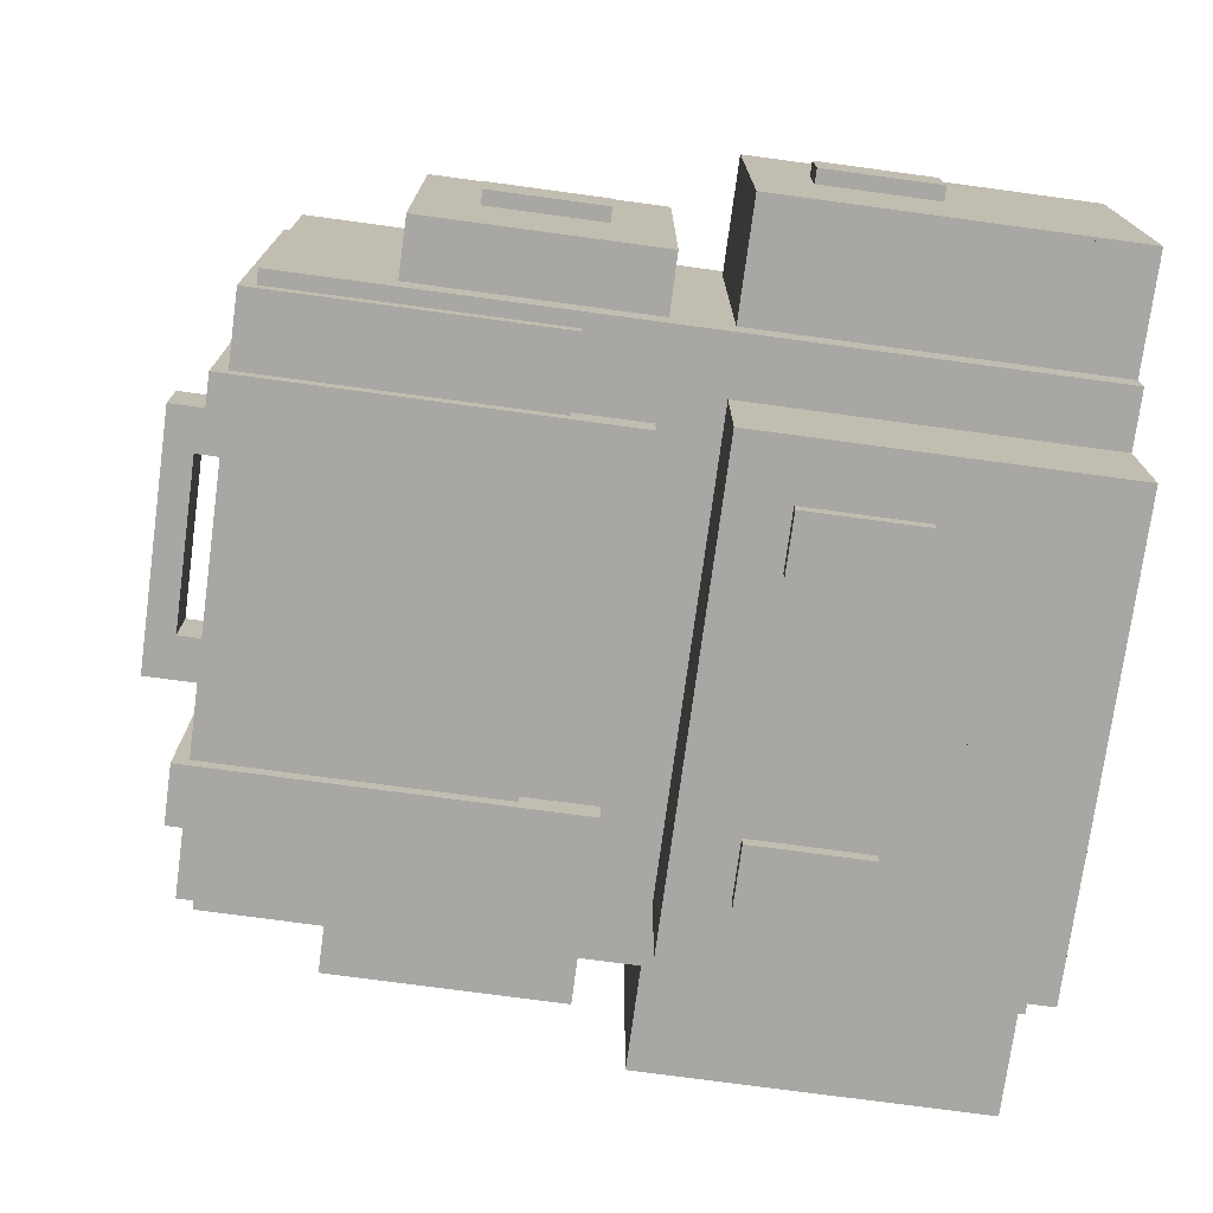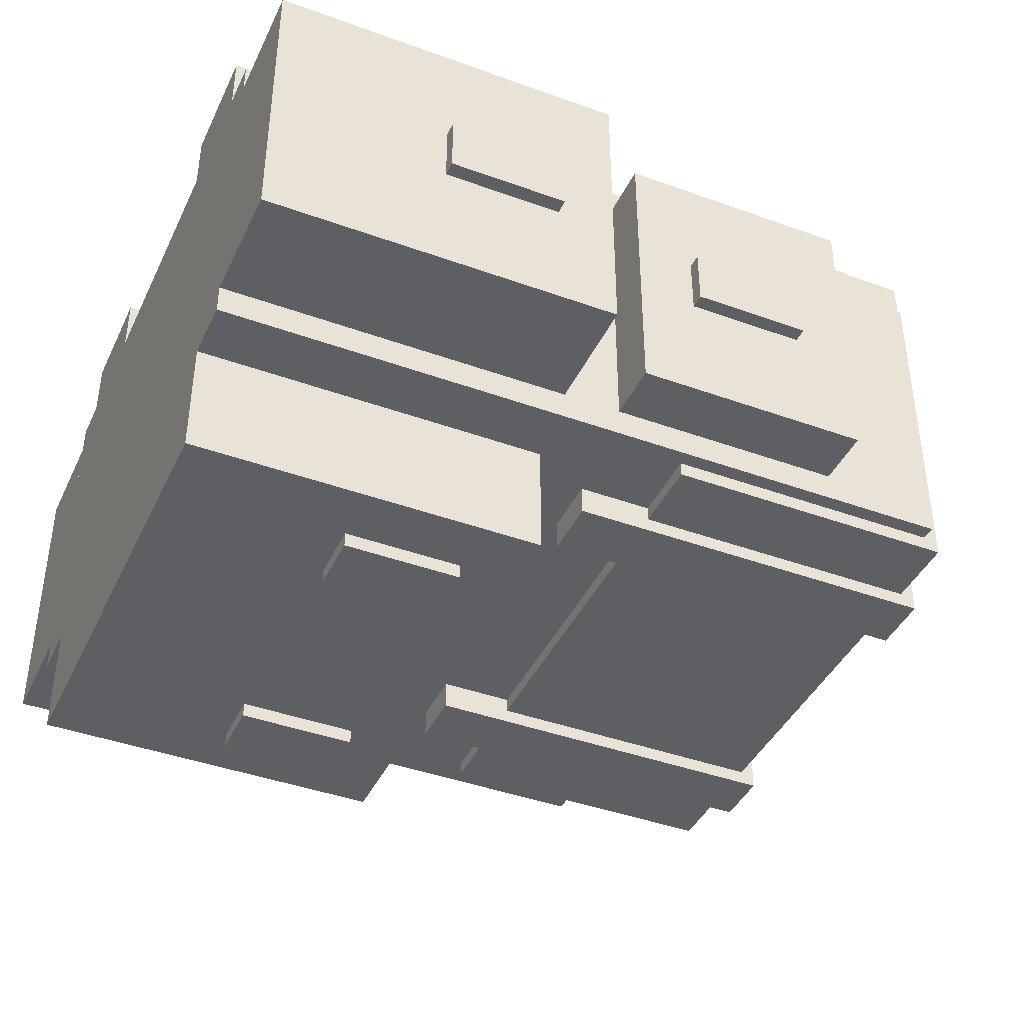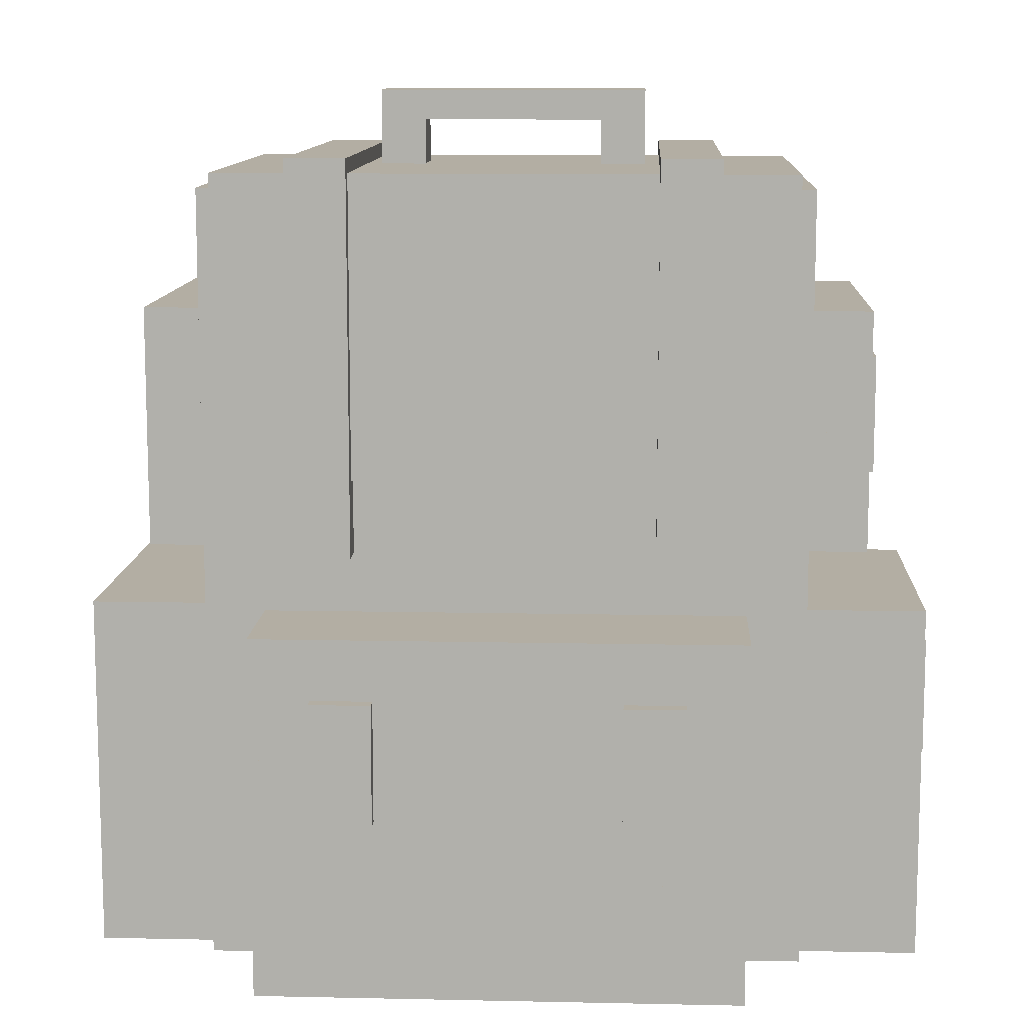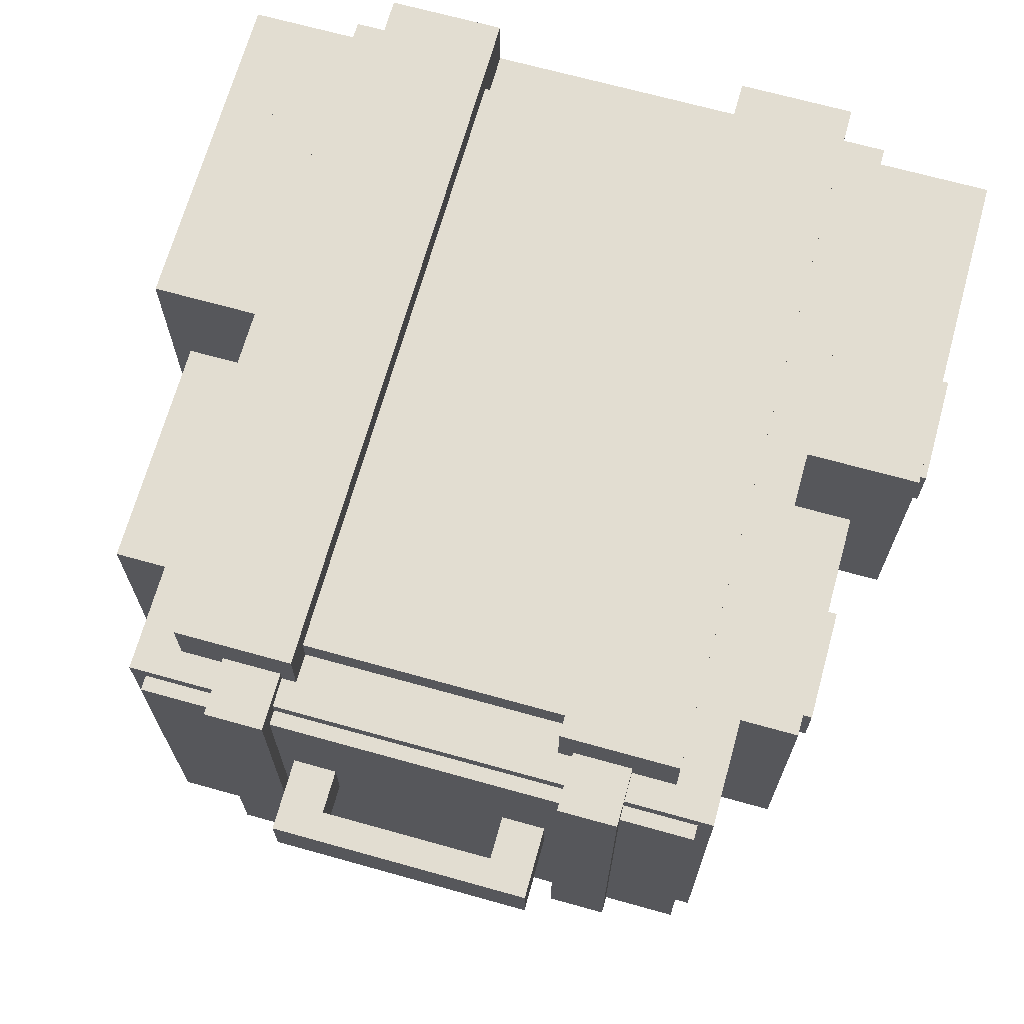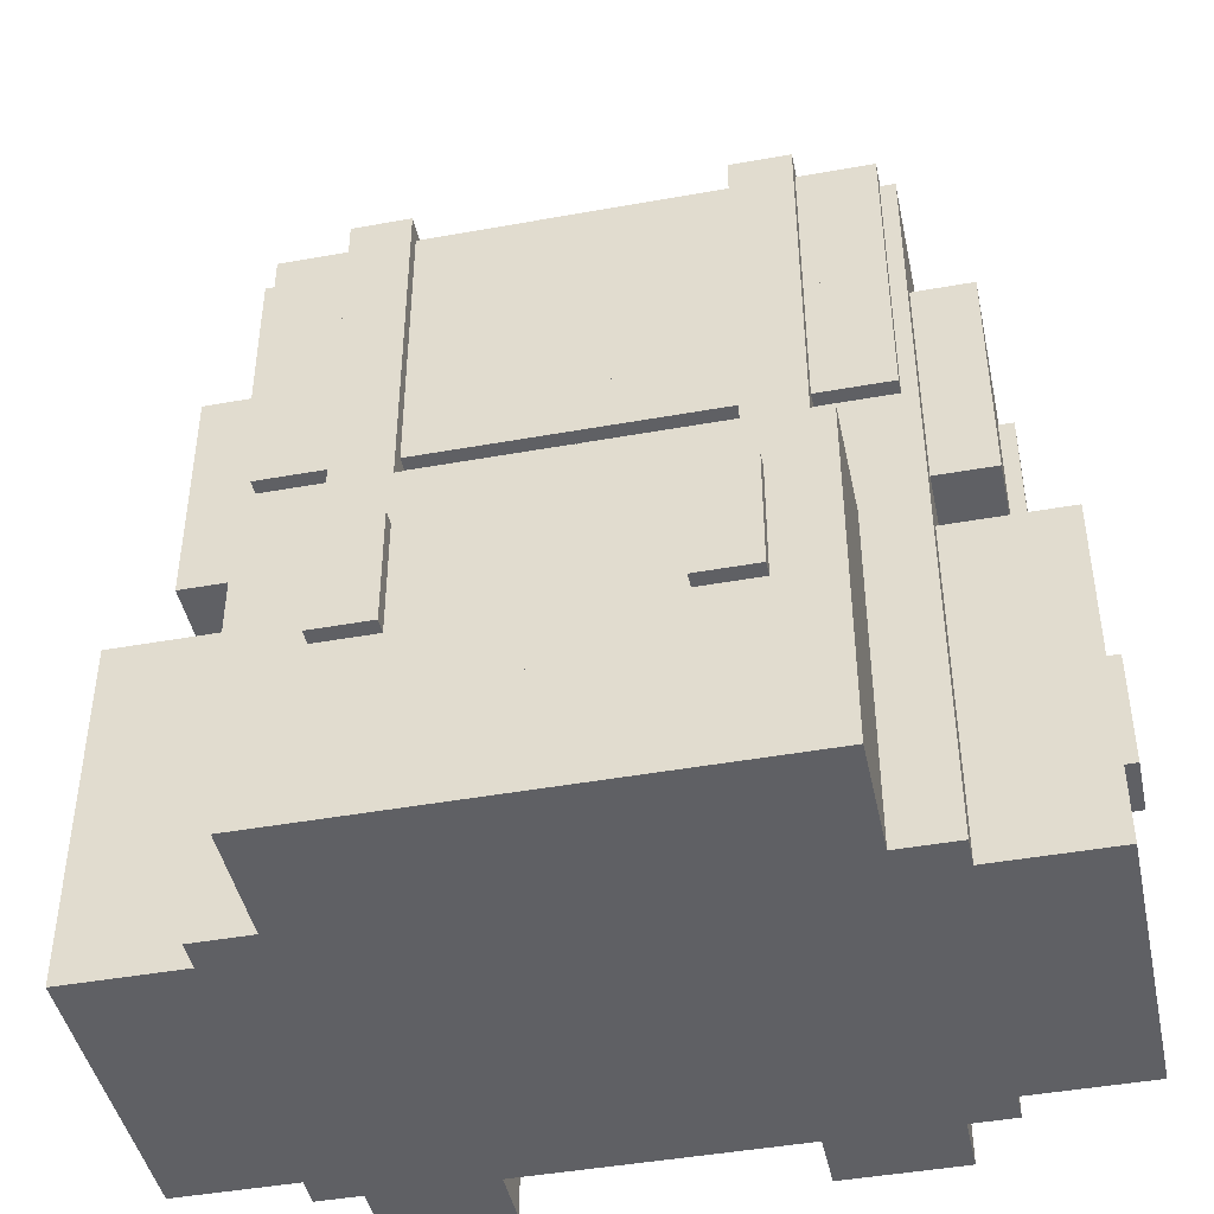
<metadata>
{"format":"obj","ext":"obj","renderer":"f3d","projection":"perspective","resolution":1024,"background":"white","views":[{"elev":-74.6,"azim":-97.7,"up":"+Z"},{"elev":-41.3,"azim":66.2,"up":"+Z"},{"elev":11.0,"azim":-177.0,"up":"+Y"},{"elev":68.6,"azim":-164.4,"up":"+Z"},{"elev":-44.4,"azim":-168.1,"up":"+Y"}]}
</metadata>
<code>
o inner1
v 0.1719 0.7812 0.25
v 0.1719 0.7812 0.1875
v 0.1719 0 0.25
v 0.1719 0 0.1875
v 0.1406 0.7812 0.1875
v 0.1406 0.7812 0.25
v 0.1406 0 0.1875
v 0.1406 0 0.25
f 4 7 5 2
f 3 4 2 1
f 8 3 1 6
f 7 8 6 5
f 6 1 2 5
f 7 4 3 8
o outer1
v 0.2656 0.7812 0.25
v 0.2656 0.7812 0.1875
v 0.2656 0 0.25
v 0.2656 0 0.1875
v 0.2344 0.7812 0.1875
v 0.2344 0.7812 0.25
v 0.2344 0 0.1875
v 0.2344 0 0.25
f 12 15 13 10
f 11 12 10 9
f 16 11 9 14
f 15 16 14 13
f 14 9 10 13
f 15 12 11 16
o outer2
v -0.2344 0.7812 0.25
v -0.2344 0.7812 0.1875
v -0.2344 0 0.25
v -0.2344 0 0.1875
v -0.2656 0.7812 0.1875
v -0.2656 0.7812 0.25
v -0.2656 0 0.1875
v -0.2656 0 0.25
f 20 23 21 18
f 19 20 18 17
f 24 19 17 22
f 23 24 22 21
f 22 17 18 21
f 23 20 19 24
o inner2
v -0.1406 0.7812 0.25
v -0.1406 0.7812 0.1875
v -0.1406 0 0.25
v -0.1406 0 0.1875
v -0.1719 0.7812 0.1875
v -0.1719 0.7812 0.25
v -0.1719 0 0.1875
v -0.1719 0 0.25
f 28 31 29 26
f 27 28 26 25
f 32 27 25 30
f 31 32 30 29
f 30 25 26 29
f 31 28 27 32
o left_trim1
v 0.2969 0.8281 0.1719
v 0.2969 0.8281 -0.2031
v 0.2969 0.5156 0.1719
v 0.2969 0.5156 -0.2031
v 0.2344 0.8281 -0.2031
v 0.2344 0.8281 0.1719
v 0.2344 0.5156 -0.2031
v 0.2344 0.5156 0.1719
f 36 39 37 34
f 35 36 34 33
f 40 35 33 38
f 39 40 38 37
f 38 33 34 37
f 39 36 35 40
o lip1
v 0.2344 0.8281 0.1719
v 0.2344 0.8281 -0.2031
v 0.2344 0.5781 0.1719
v 0.2344 0.5781 -0.2031
v -0.2344 0.8281 -0.2031
v -0.2344 0.8281 0.1719
v -0.2344 0.5781 -0.2031
v -0.2344 0.5781 0.1719
f 44 47 45 42
f 43 44 42 41
f 48 43 41 46
f 47 48 46 45
f 46 41 42 45
f 47 44 43 48
o right_trim1
v -0.2344 0.8281 0.1719
v -0.2344 0.8281 -0.2031
v -0.2344 0.5156 0.1719
v -0.2344 0.5156 -0.2031
v -0.2969 0.8281 -0.2031
v -0.2969 0.8281 0.1719
v -0.2969 0.5156 -0.2031
v -0.2969 0.5156 0.1719
f 52 55 53 50
f 51 52 50 49
f 56 51 49 54
f 55 56 54 53
f 54 49 50 53
f 55 52 51 56
o bottom_trim1
v 0.2344 0.5781 -0.1875
v 0.2344 0.5781 -0.2031
v 0.2344 0.5156 -0.1875
v 0.2344 0.5156 -0.2031
v -0.2344 0.5781 -0.2031
v -0.2344 0.5781 -0.1875
v -0.2344 0.5156 -0.2031
v -0.2344 0.5156 -0.1875
f 60 63 61 58
f 59 60 58 57
f 64 59 57 62
f 63 64 62 61
f 62 57 58 61
f 63 60 59 64
o body
v 0.3125 0.8125 0.1875
v 0.3125 0.8125 -0.1875
v 0.3125 0 0.1875
v 0.3125 0 -0.1875
v -0.3125 0.8125 -0.1875
v -0.3125 0.8125 0.1875
v -0.3125 0 -0.1875
v -0.3125 0 0.1875
f 68 71 69 66
f 67 68 66 65
f 72 67 65 70
f 71 72 70 69
f 70 65 66 69
f 71 68 67 72
o pouch1
v -0.3125 0.6875 0.1562
v -0.3125 0.6875 -0.1562
v -0.3125 0.4375 0.1562
v -0.3125 0.4375 -0.1562
v -0.375 0.6875 -0.1562
v -0.375 0.6875 0.1562
v -0.375 0.4375 -0.1562
v -0.375 0.4375 0.1562
f 76 79 77 74
f 75 76 74 73
f 80 75 73 78
f 79 80 78 77
f 78 73 74 77
f 79 76 75 80
o pouch2
v 0.375 0.6875 0.1562
v 0.375 0.6875 -0.1562
v 0.375 0.4375 0.1562
v 0.375 0.4375 -0.1562
v 0.3125 0.6875 -0.1562
v 0.3125 0.6875 0.1562
v 0.3125 0.4375 -0.1562
v 0.3125 0.4375 0.1562
f 84 87 85 82
f 83 84 82 81
f 88 83 81 86
f 87 88 86 85
f 86 81 82 85
f 87 84 83 88
o top1
v 0.25 0.375 -0.1875
v 0.25 0.375 -0.3125
v 0.25 0.125 -0.1875
v 0.25 0.125 -0.3125
v -0.25 0.375 -0.3125
v -0.25 0.375 -0.1875
v -0.25 0.125 -0.3125
v -0.25 0.125 -0.1875
f 92 95 93 90
f 91 92 90 89
f 96 91 89 94
f 95 96 94 93
f 94 89 90 93
f 95 92 91 96
o bottom1
v 0.25 0.0625 -0.1875
v 0.25 0.0625 -0.3125
v 0.25 0 -0.1875
v 0.25 0 -0.3125
v -0.25 0.0625 -0.3125
v -0.25 0.0625 -0.1875
v -0.25 0 -0.3125
v -0.25 0 -0.1875
f 100 103 101 98
f 99 100 98 97
f 104 99 97 102
f 103 104 102 101
f 102 97 98 101
f 103 100 99 104
o top2
v 0.4375 0.375 0.1562
v 0.4375 0.375 -0.1562
v 0.4375 0.125 0.1562
v 0.4375 0.125 -0.1562
v 0.3125 0.375 -0.1562
v 0.3125 0.375 0.1562
v 0.3125 0.125 -0.1562
v 0.3125 0.125 0.1562
f 108 111 109 106
f 107 108 106 105
f 112 107 105 110
f 111 112 110 109
f 110 105 106 109
f 111 108 107 112
o bottom2
v 0.4375 0.0625 0.1562
v 0.4375 0.0625 -0.1562
v 0.4375 0 0.1562
v 0.4375 0 -0.1562
v 0.3125 0.0625 -0.1562
v 0.3125 0.0625 0.1562
v 0.3125 0 -0.1562
v 0.3125 0 0.1562
f 116 119 117 114
f 115 116 114 113
f 120 115 113 118
f 119 120 118 117
f 118 113 114 117
f 119 116 115 120
o top3
v -0.3125 0.375 0.1562
v -0.3125 0.375 -0.1562
v -0.3125 0.125 0.1562
v -0.3125 0.125 -0.1562
v -0.4375 0.375 -0.1562
v -0.4375 0.375 0.1562
v -0.4375 0.125 -0.1562
v -0.4375 0.125 0.1562
f 124 127 125 122
f 123 124 122 121
f 128 123 121 126
f 127 128 126 125
f 126 121 122 125
f 127 124 123 128
o bottom3
v -0.3125 0.0625 0.1562
v -0.3125 0.0625 -0.1562
v -0.3125 0 0.1562
v -0.3125 0 -0.1562
v -0.4375 0.0625 -0.1562
v -0.4375 0.0625 0.1562
v -0.4375 0 -0.1562
v -0.4375 0 0.1562
f 132 135 133 130
f 131 132 130 129
f 136 131 129 134
f 135 136 134 133
f 134 129 130 133
f 135 132 131 136
o trim1
v -0.1719 0.7812 0.25
v -0.1719 0.7812 0.1875
v -0.1719 0 0.25
v -0.1719 0 0.1875
v -0.2344 0.7812 0.1875
v -0.2344 0.7812 0.25
v -0.2344 0 0.1875
v -0.2344 0 0.25
f 140 143 141 138
f 139 140 138 137
f 144 139 137 142
f 143 144 142 141
f 142 137 138 141
f 143 140 139 144
o trim2
v 0.2344 0.7812 0.25
v 0.2344 0.7812 0.1875
v 0.2344 0 0.25
v 0.2344 0 0.1875
v 0.1719 0.7812 0.1875
v 0.1719 0.7812 0.25
v 0.1719 0 0.1875
v 0.1719 0 0.25
f 148 151 149 146
f 147 148 146 145
f 152 147 145 150
f 151 152 150 149
f 150 145 146 149
f 151 148 147 152
o padding1
v 0.25 0.75 0.2188
v 0.25 0.75 0.1875
v 0.25 0.0625 0.2188
v 0.25 0.0625 0.1875
v -0.25 0.75 0.1875
v -0.25 0.75 0.2188
v -0.25 0.0625 0.1875
v -0.25 0.0625 0.2188
f 156 159 157 154
f 155 156 154 153
f 160 155 153 158
f 159 160 158 157
f 158 153 154 157
f 159 156 155 160
o trim3
v 0.25 0.125 -0.1875
v 0.25 0.125 -0.3125
v 0.25 0.0625 -0.1875
v 0.25 0.0625 -0.3125
v -0.25 0.125 -0.3125
v -0.25 0.125 -0.1875
v -0.25 0.0625 -0.3125
v -0.25 0.0625 -0.1875
f 164 167 165 162
f 163 164 162 161
f 168 163 161 166
f 167 168 166 165
f 166 161 162 165
f 167 164 163 168
o trim4
v 0.4375 0.125 0.1562
v 0.4375 0.125 -0.1562
v 0.4375 0.0625 0.1562
v 0.4375 0.0625 -0.1562
v 0.3125 0.125 -0.1562
v 0.3125 0.125 0.1562
v 0.3125 0.0625 -0.1562
v 0.3125 0.0625 0.1562
f 172 175 173 170
f 171 172 170 169
f 176 171 169 174
f 175 176 174 173
f 174 169 170 173
f 175 172 171 176
o trim5
v -0.3125 0.125 0.1562
v -0.3125 0.125 -0.1562
v -0.3125 0.0625 0.1562
v -0.3125 0.0625 -0.1562
v -0.4375 0.125 -0.1562
v -0.4375 0.125 0.1562
v -0.4375 0.0625 -0.1562
v -0.4375 0.0625 0.1562
f 180 183 181 178
f 179 180 178 177
f 184 179 177 182
f 183 184 182 181
f 182 177 178 181
f 183 180 179 184
o left1
v 0.1406 0.875 0.04688
v 0.1406 0.875 -0.01562
v 0.1406 0.8281 0.04688
v 0.1406 0.8281 -0.01562
v 0.09375 0.875 -0.01562
v 0.09375 0.875 0.04688
v 0.09375 0.8281 -0.01562
v 0.09375 0.8281 0.04688
f 188 191 189 186
f 187 188 186 185
f 192 187 185 190
f 191 192 190 189
f 190 185 186 189
f 191 188 187 192
o top4
v 0.1406 0.9062 0.04688
v 0.1406 0.9062 -0.01562
v 0.1406 0.875 0.04688
v 0.1406 0.875 -0.01562
v -0.1406 0.9062 -0.01562
v -0.1406 0.9062 0.04688
v -0.1406 0.875 -0.01562
v -0.1406 0.875 0.04688
f 196 199 197 194
f 195 196 194 193
f 200 195 193 198
f 199 200 198 197
f 198 193 194 197
f 199 196 195 200
o right1
v -0.09375 0.875 0.04688
v -0.09375 0.875 -0.01562
v -0.09375 0.8281 0.04688
v -0.09375 0.8281 -0.01562
v -0.1406 0.875 -0.01562
v -0.1406 0.875 0.04688
v -0.1406 0.8281 -0.01562
v -0.1406 0.8281 0.04688
f 204 207 205 202
f 203 204 202 201
f 208 203 201 206
f 207 208 206 205
f 206 201 202 205
f 207 204 203 208
o right_clip1
v -0.1562 0.5625 -0.1719
v -0.1562 0.5625 -0.2188
v -0.1562 0.4375 -0.1719
v -0.1562 0.4375 -0.2188
v -0.2188 0.5625 -0.2188
v -0.2188 0.5625 -0.1719
v -0.2188 0.4375 -0.2188
v -0.2188 0.4375 -0.1719
f 212 215 213 210
f 211 212 210 209
f 216 211 209 214
f 215 216 214 213
f 214 209 210 213
f 215 212 211 216
o right2
v -0.1562 0.8438 0.2031
v -0.1562 0.8438 -0.2188
v -0.1562 0.5625 0.2031
v -0.1562 0.5625 -0.2188
v -0.2188 0.8438 -0.2188
v -0.2188 0.8438 0.2031
v -0.2188 0.5625 -0.2188
v -0.2188 0.5625 0.2031
f 220 223 221 218
f 219 220 218 217
f 224 219 217 222
f 223 224 222 221
f 222 217 218 221
f 223 220 219 224
o left_clip1
v 0.2188 0.5625 -0.1719
v 0.2188 0.5625 -0.2188
v 0.2188 0.4375 -0.1719
v 0.2188 0.4375 -0.2188
v 0.1562 0.5625 -0.2188
v 0.1562 0.5625 -0.1719
v 0.1562 0.4375 -0.2188
v 0.1562 0.4375 -0.1719
f 228 231 229 226
f 227 228 226 225
f 232 227 225 230
f 231 232 230 229
f 230 225 226 229
f 231 228 227 232
o left2
v 0.2188 0.8438 0.2031
v 0.2188 0.8438 -0.2188
v 0.2188 0.5625 0.2031
v 0.2188 0.5625 -0.2188
v 0.1562 0.8438 -0.2188
v 0.1562 0.8438 0.2031
v 0.1562 0.5625 -0.2188
v 0.1562 0.5625 0.2031
f 236 239 237 234
f 235 236 234 233
f 240 235 233 238
f 239 240 238 237
f 238 233 234 237
f 239 236 235 240
o clip1
v -0.375 0.625 0.03125
v -0.375 0.625 -0.03125
v -0.375 0.5 0.03125
v -0.375 0.5 -0.03125
v -0.3906 0.625 -0.03125
v -0.3906 0.625 0.03125
v -0.3906 0.5 -0.03125
v -0.3906 0.5 0.03125
f 244 247 245 242
f 243 244 242 241
f 248 243 241 246
f 247 248 246 245
f 246 241 242 245
f 247 244 243 248
o opening1
v -0.25 0.625 0.1562
v -0.25 0.625 -0.1562
v -0.25 0.5625 0.1562
v -0.25 0.5625 -0.1562
v -0.375 0.625 -0.1562
v -0.375 0.625 0.1562
v -0.375 0.5625 -0.1562
v -0.375 0.5625 0.1562
f 252 255 253 250
f 251 252 250 249
f 256 251 249 254
f 255 256 254 253
f 254 249 250 253
f 255 252 251 256
o clip2
v 0.3906 0.625 0.03125
v 0.3906 0.625 -0.03125
v 0.3906 0.5 0.03125
v 0.3906 0.5 -0.03125
v 0.375 0.625 -0.03125
v 0.375 0.625 0.03125
v 0.375 0.5 -0.03125
v 0.375 0.5 0.03125
f 260 263 261 258
f 259 260 258 257
f 264 259 257 262
f 263 264 262 261
f 262 257 258 261
f 263 260 259 264
o opening2
v 0.375 0.625 0.1562
v 0.375 0.625 -0.1562
v 0.375 0.5625 0.1562
v 0.375 0.5625 -0.1562
v 0.25 0.625 -0.1562
v 0.25 0.625 0.1562
v 0.25 0.5625 -0.1562
v 0.25 0.5625 0.1562
f 268 271 269 266
f 267 268 266 265
f 272 267 265 270
f 271 272 270 269
f 270 265 266 269
f 271 268 267 272
o left_clip2
v 0.1875 0.3125 -0.3125
v 0.1875 0.3125 -0.3281
v 0.1875 0.1875 -0.3125
v 0.1875 0.1875 -0.3281
v 0.125 0.3125 -0.3281
v 0.125 0.3125 -0.3125
v 0.125 0.1875 -0.3281
v 0.125 0.1875 -0.3125
f 276 279 277 274
f 275 276 274 273
f 280 275 273 278
f 279 280 278 277
f 278 273 274 277
f 279 276 275 280
o right_clip2
v -0.125 0.3125 -0.3125
v -0.125 0.3125 -0.3281
v -0.125 0.1875 -0.3125
v -0.125 0.1875 -0.3281
v -0.1875 0.3125 -0.3281
v -0.1875 0.3125 -0.3125
v -0.1875 0.1875 -0.3281
v -0.1875 0.1875 -0.3125
f 284 287 285 282
f 283 284 282 281
f 288 283 281 286
f 287 288 286 285
f 286 281 282 285
f 287 284 283 288
o opening3
v 0.25 0.3125 -0.1875
v 0.25 0.3125 -0.3125
v 0.25 0.25 -0.1875
v 0.25 0.25 -0.3125
v -0.25 0.3125 -0.3125
v -0.25 0.3125 -0.1875
v -0.25 0.25 -0.3125
v -0.25 0.25 -0.1875
f 292 295 293 290
f 291 292 290 289
f 296 291 289 294
f 295 296 294 293
f 294 289 290 293
f 295 292 291 296
o clip3
v 0.4531 0.3125 0.03125
v 0.4531 0.3125 -0.03125
v 0.4531 0.1875 0.03125
v 0.4531 0.1875 -0.03125
v 0.4375 0.3125 -0.03125
v 0.4375 0.3125 0.03125
v 0.4375 0.1875 -0.03125
v 0.4375 0.1875 0.03125
f 300 303 301 298
f 299 300 298 297
f 304 299 297 302
f 303 304 302 301
f 302 297 298 301
f 303 300 299 304
o opening4
v 0.4375 0.3125 0.1562
v 0.4375 0.3125 -0.1562
v 0.4375 0.25 0.1562
v 0.4375 0.25 -0.1562
v 0.3125 0.3125 -0.1562
v 0.3125 0.3125 0.1562
v 0.3125 0.25 -0.1562
v 0.3125 0.25 0.1562
f 308 311 309 306
f 307 308 306 305
f 312 307 305 310
f 311 312 310 309
f 310 305 306 309
f 311 308 307 312
o clip4
v -0.4375 0.3125 0.03125
v -0.4375 0.3125 -0.03125
v -0.4375 0.1875 0.03125
v -0.4375 0.1875 -0.03125
v -0.4531 0.3125 -0.03125
v -0.4531 0.3125 0.03125
v -0.4531 0.1875 -0.03125
v -0.4531 0.1875 0.03125
f 316 319 317 314
f 315 316 314 313
f 320 315 313 318
f 319 320 318 317
f 318 313 314 317
f 319 316 315 320
o opening5
v -0.3125 0.3125 0.1562
v -0.3125 0.3125 -0.1562
v -0.3125 0.25 0.1562
v -0.3125 0.25 -0.1562
v -0.4375 0.3125 -0.1562
v -0.4375 0.3125 0.1562
v -0.4375 0.25 -0.1562
v -0.4375 0.25 0.1562
f 324 327 325 322
f 323 324 322 321
f 328 323 321 326
f 327 328 326 325
f 326 321 322 325
f 327 324 323 328

</code>
